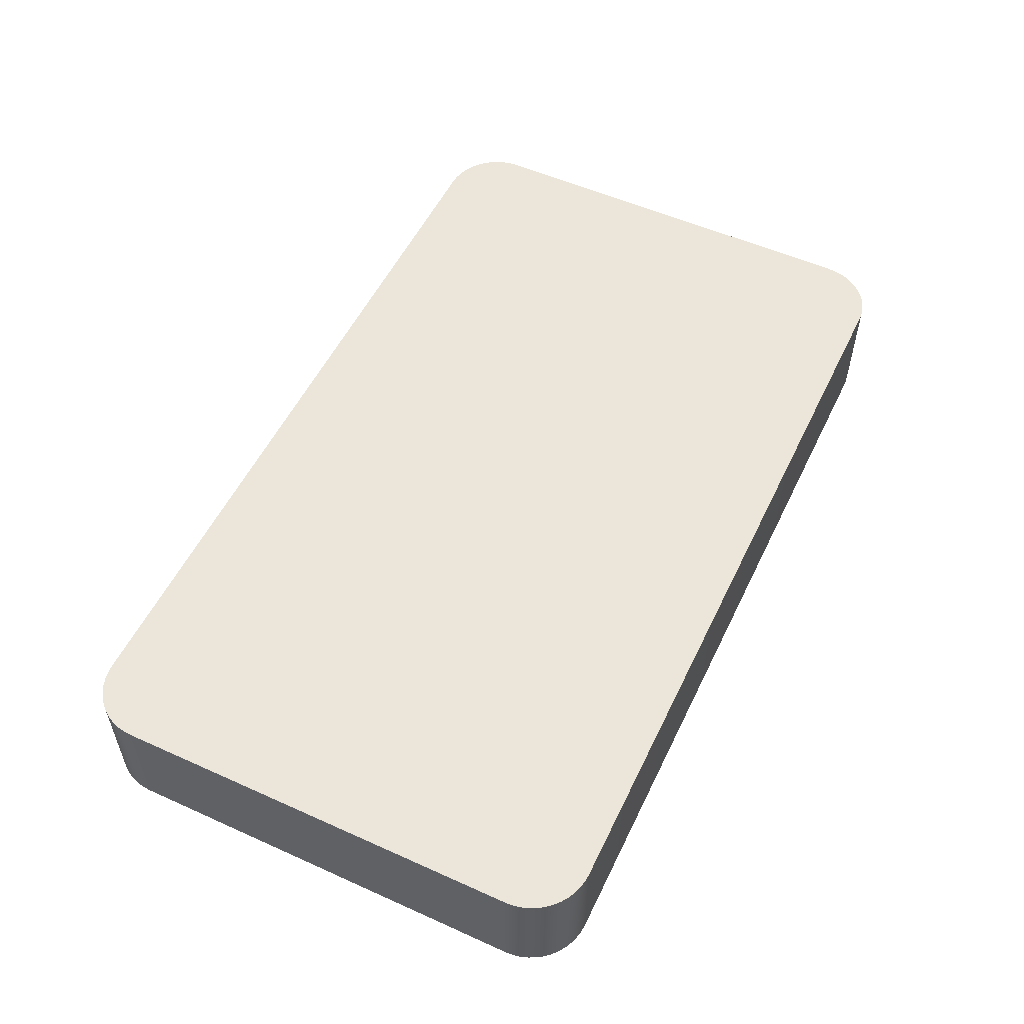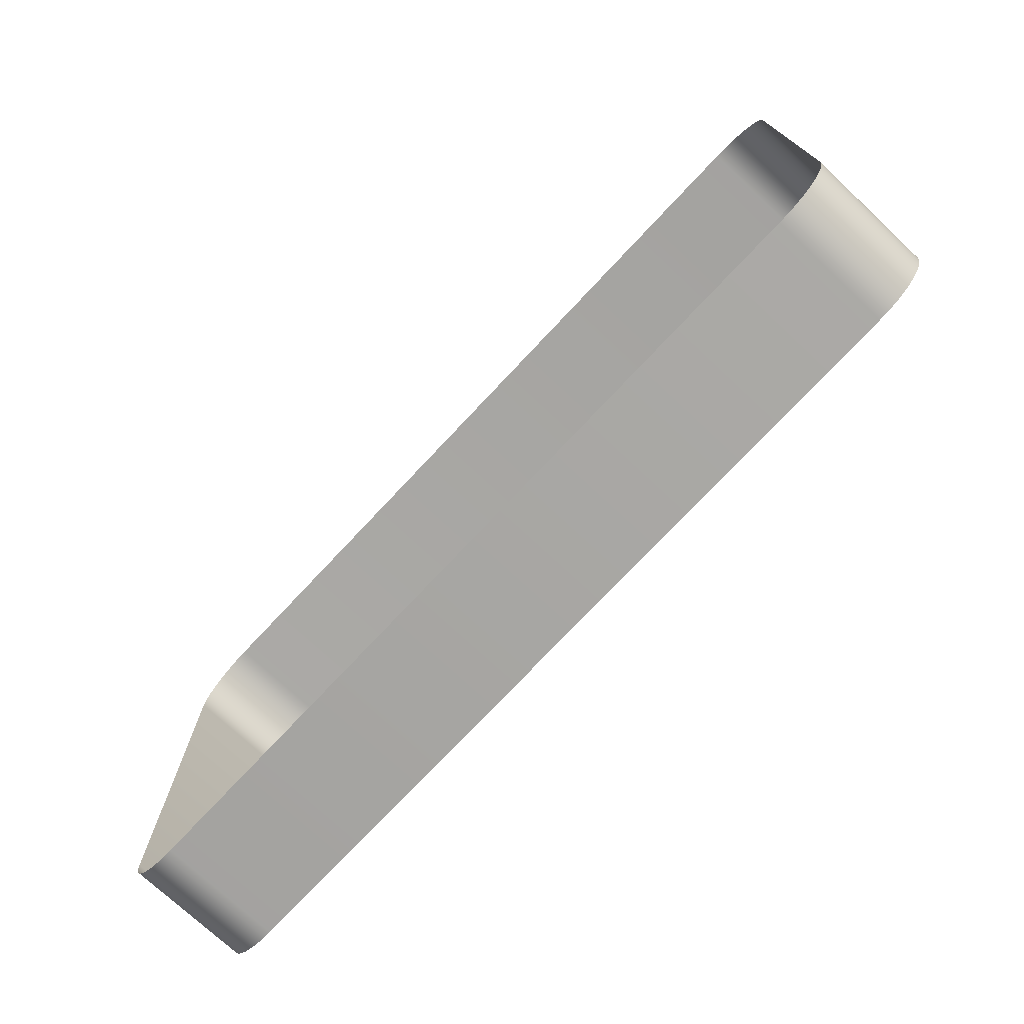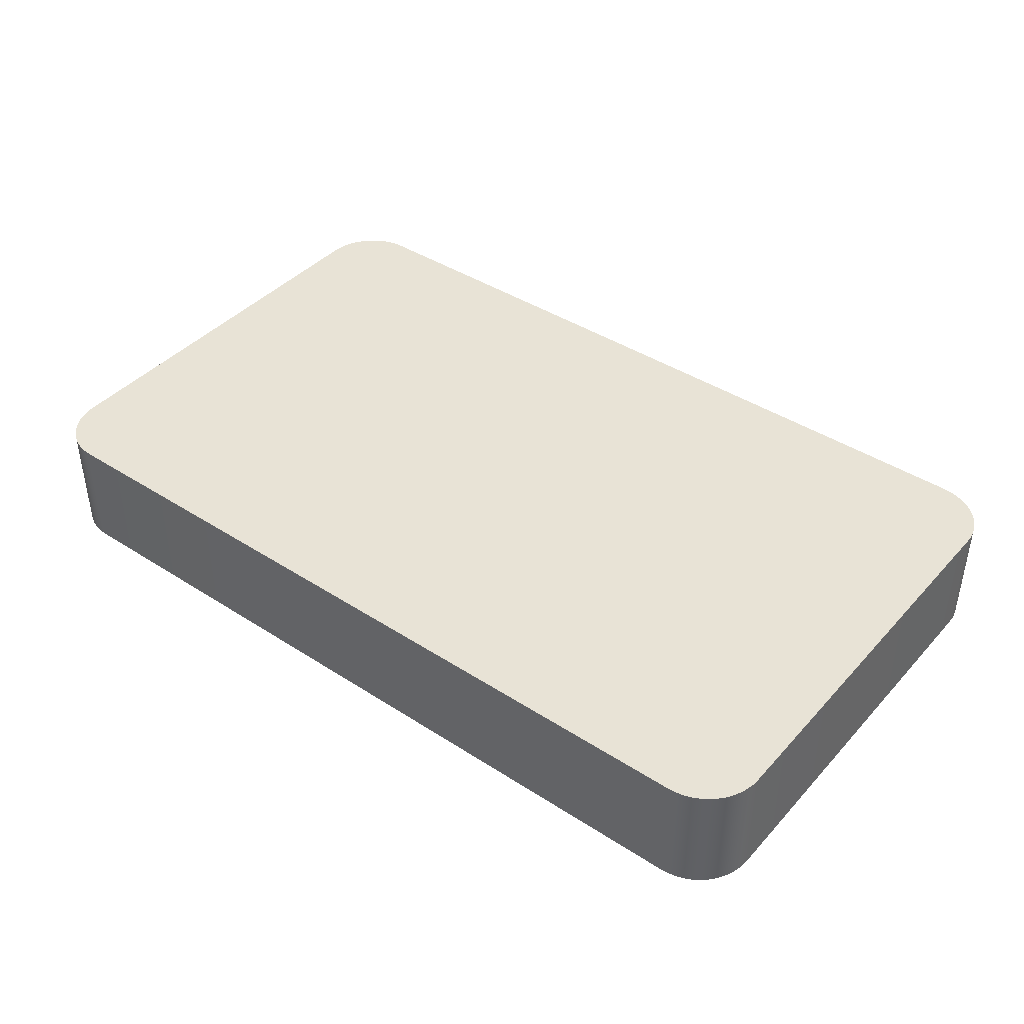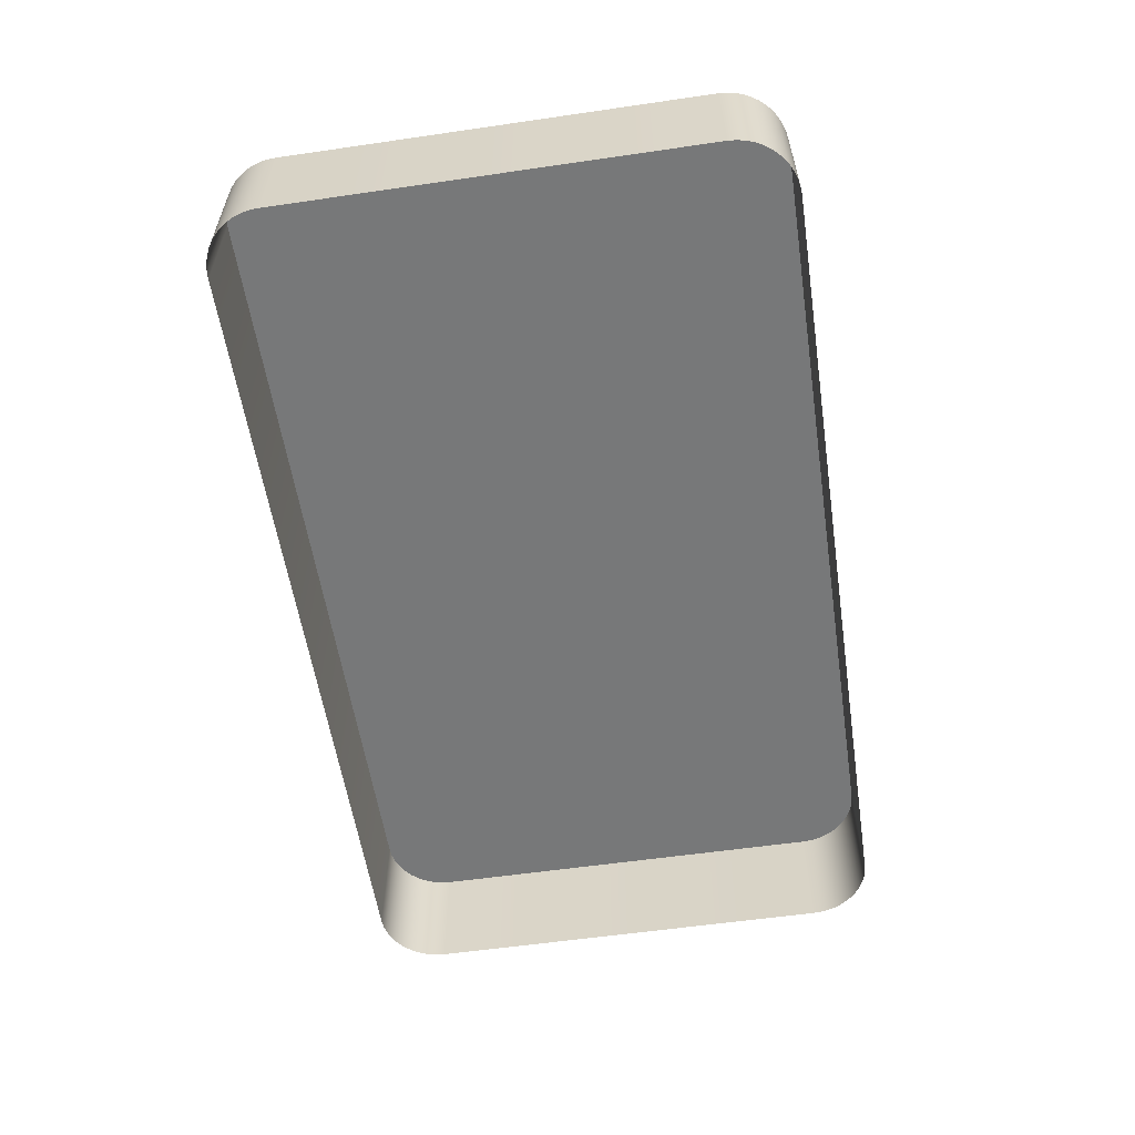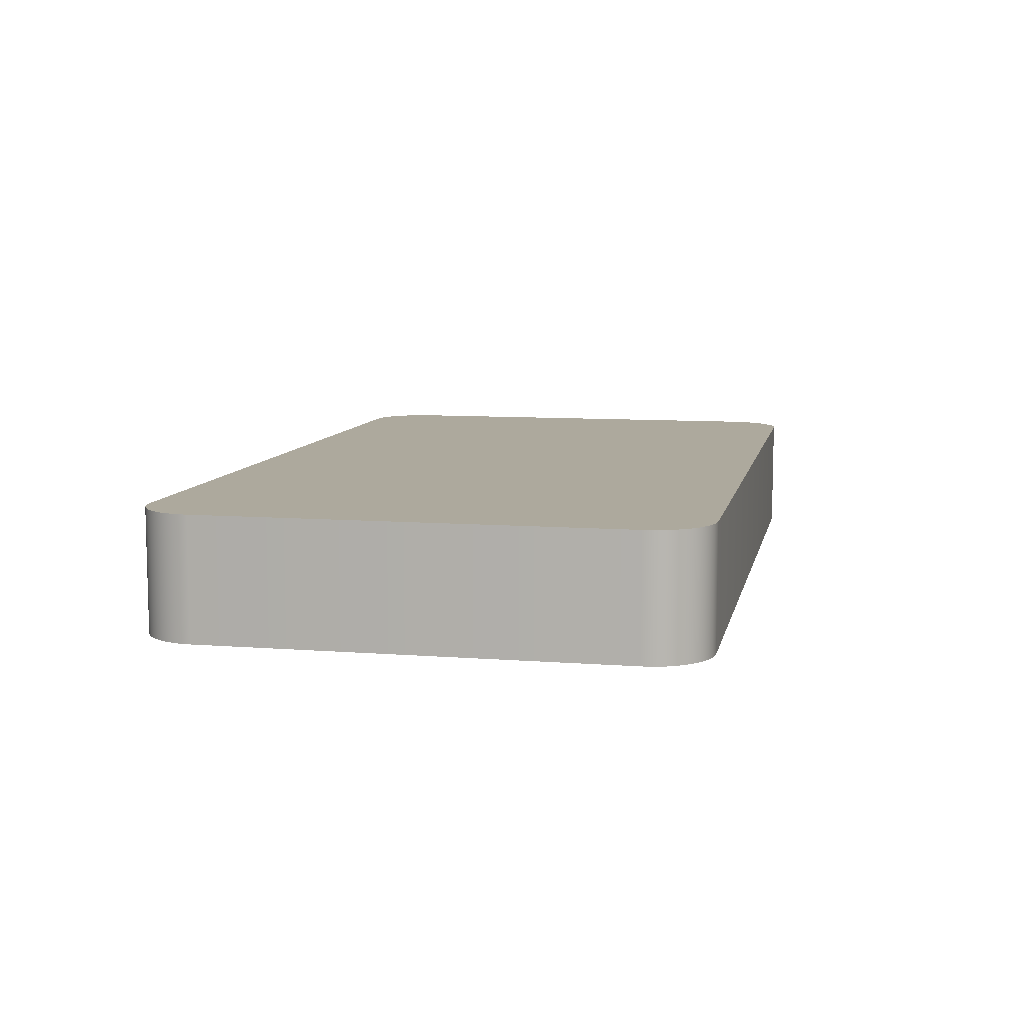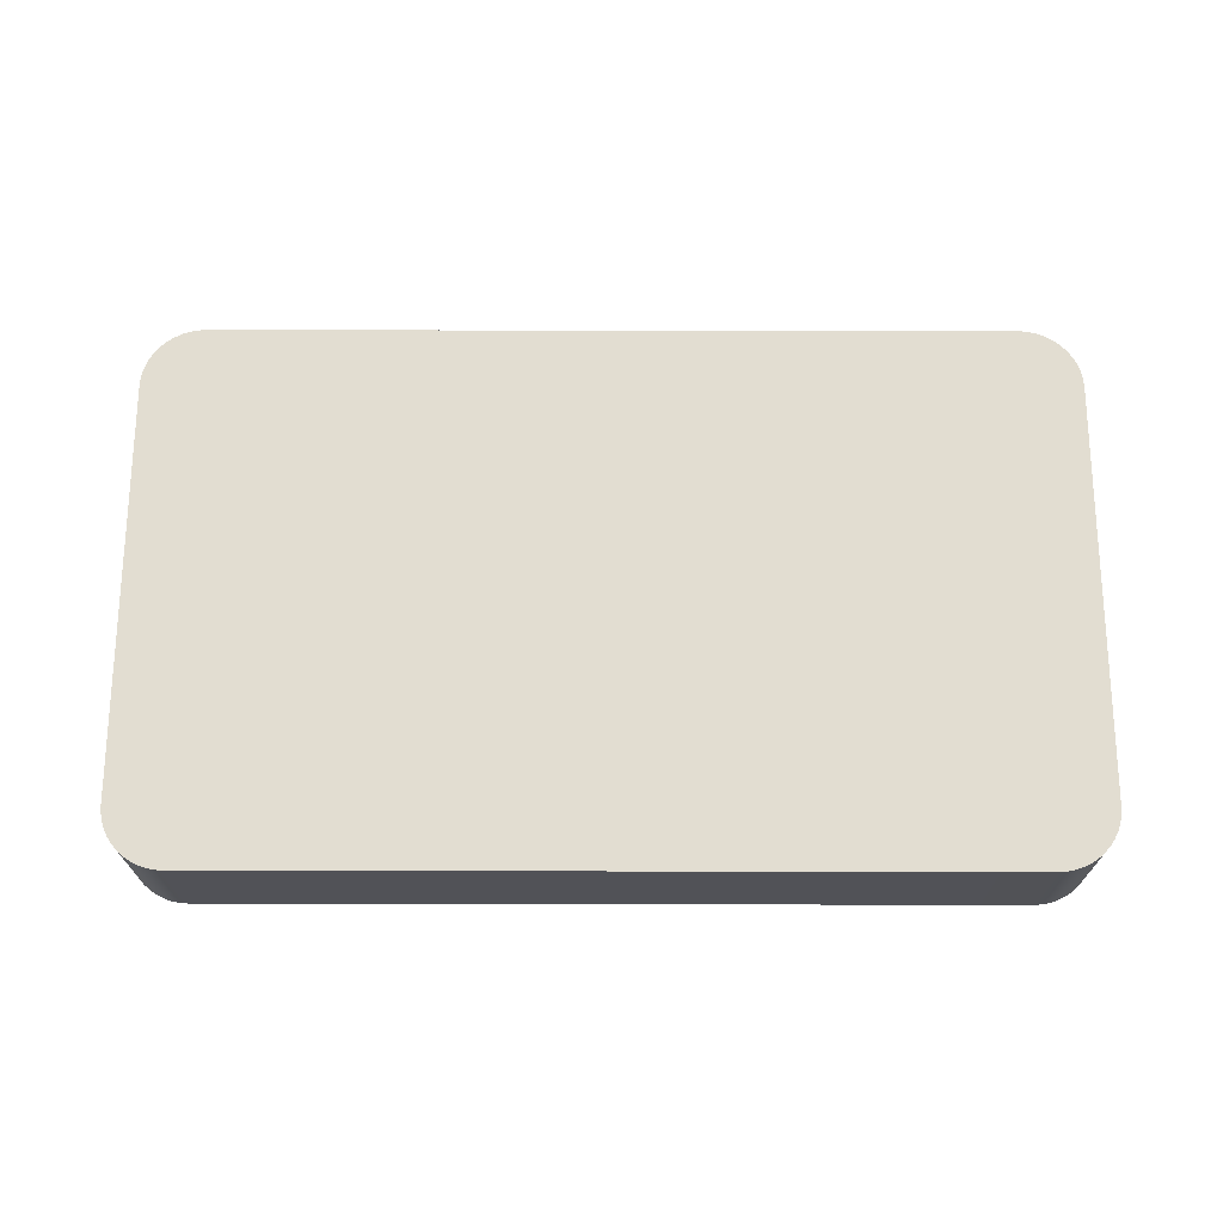
<metadata>
{"format":"obj","ext":"obj","renderer":"f3d","projection":"perspective","resolution":1024,"background":"white","views":[{"elev":54.2,"azim":115.5,"up":"+Y"},{"elev":-74.2,"azim":46.9,"up":"+Z"},{"elev":41.5,"azim":38.0,"up":"+Y"},{"elev":-57.3,"azim":-81.4,"up":"+Y"},{"elev":8.9,"azim":101.7,"up":"+Y"},{"elev":68.5,"azim":0.1,"up":"+Y"}]}
</metadata>
<code>
o #ID2259
v 0.2602 0.01049 -0.05925
v 0.2605 0.00617 -0.05906
v 0.2602 0.00617 -0.05925
v 0.2605 0.01049 -0.05906
v 0.2287 0.01049 -0.04237
v 0.2287 0.01049 -0.05754
v 0.2287 0.01049 -0.04265
v 0.2287 0.01049 -0.05782
v 0.2288 0.01049 -0.04209
v 0.2288 0.01049 -0.0581
v 0.2289 0.01049 -0.04182
v 0.2289 0.01049 -0.05837
v 0.229 0.01049 -0.04157
v 0.229 0.01049 -0.05862
v 0.2292 0.01049 -0.04134
v 0.2292 0.01049 -0.05885
v 0.2294 0.01049 -0.04112
v 0.2294 0.01049 -0.05906
v 0.2296 0.01049 -0.04094
v 0.2296 0.01049 -0.05925
v 0.2298 0.01049 -0.05941
v 0.2298 0.01049 -0.04078
v 0.2301 0.01049 -0.05953
v 0.2301 0.01049 -0.04066
v 0.2303 0.01049 -0.04056
v 0.2303 0.01049 -0.05962
v 0.2306 0.01049 -0.04051
v 0.2306 0.01049 -0.05968
v 0.2309 0.01049 -0.04049
v 0.2309 0.01049 -0.0597
v 0.2589 0.01049 -0.04049
v 0.2589 0.01049 -0.0597
v 0.2592 0.01049 -0.04051
v 0.2592 0.01049 -0.05968
v 0.2595 0.01049 -0.04056
v 0.2595 0.01049 -0.05962
v 0.2598 0.01049 -0.04066
v 0.2598 0.01049 -0.05953
v 0.26 0.01049 -0.04078
v 0.26 0.01049 -0.05941
v 0.2602 0.01049 -0.05925
v 0.2602 0.01049 -0.04094
v 0.2605 0.01049 -0.05906
v 0.2605 0.01049 -0.04112
v 0.2606 0.01049 -0.04134
v 0.2606 0.01049 -0.05885
v 0.2608 0.01049 -0.04157
v 0.2608 0.01049 -0.05862
v 0.2609 0.01049 -0.04182
v 0.2609 0.01049 -0.05837
v 0.261 0.01049 -0.04209
v 0.261 0.01049 -0.0581
v 0.2611 0.01049 -0.04237
v 0.2611 0.01049 -0.05782
v 0.2611 0.01049 -0.04265
v 0.2611 0.01049 -0.05754
v 0.2606 0.01049 -0.05885
v 0.2606 0.00617 -0.05885
v 0.26 0.01049 -0.05941
v 0.26 0.00617 -0.05941
v 0.2589 0.01049 -0.0597
v 0.2592 0.00617 -0.05968
v 0.2589 0.00617 -0.0597
v 0.2592 0.01049 -0.05968
v 0.2309 0.01049 -0.0597
v 0.2309 0.00617 -0.0597
v 0.2306 0.01049 -0.05968
v 0.2306 0.00617 -0.05968
v 0.2303 0.01049 -0.05962
v 0.2303 0.00617 -0.05962
v 0.2301 0.01049 -0.05953
v 0.2301 0.00617 -0.05953
v 0.2298 0.01049 -0.05941
v 0.2298 0.00617 -0.05941
v 0.2296 0.01049 -0.05925
v 0.2296 0.00617 -0.05925
v 0.2294 0.01049 -0.05906
v 0.2294 0.00617 -0.05906
v 0.2292 0.00617 -0.05885
v 0.2292 0.01049 -0.05885
v 0.229 0.00617 -0.05862
v 0.229 0.01049 -0.05862
v 0.2289 0.00617 -0.05837
v 0.2289 0.01049 -0.05837
v 0.2288 0.00617 -0.0581
v 0.2288 0.01049 -0.0581
v 0.2287 0.00617 -0.05782
v 0.2287 0.01049 -0.05782
v 0.2287 0.00617 -0.05754
v 0.2287 0.01049 -0.05754
v 0.2287 0.00617 -0.04265
v 0.2287 0.01049 -0.04265
v 0.2287 0.00617 -0.04237
v 0.2287 0.01049 -0.04237
v 0.2288 0.00617 -0.04209
v 0.2288 0.01049 -0.04209
v 0.2289 0.00617 -0.04182
v 0.2289 0.01049 -0.04182
v 0.229 0.00617 -0.04157
v 0.229 0.01049 -0.04157
v 0.2292 0.00617 -0.04134
v 0.2292 0.01049 -0.04134
v 0.2294 0.00617 -0.04112
v 0.2294 0.01049 -0.04112
v 0.2296 0.01049 -0.04094
v 0.2296 0.00617 -0.04094
v 0.2298 0.01049 -0.04078
v 0.2297 0.00617 -0.04084
v 0.2298 0.00617 -0.04078
v 0.2301 0.01049 -0.04066
v 0.2301 0.00617 -0.04066
v 0.2303 0.01049 -0.04056
v 0.2303 0.00617 -0.04056
v 0.2306 0.01049 -0.04051
v 0.2306 0.00617 -0.04051
v 0.2309 0.01049 -0.04049
v 0.2309 0.00617 -0.04049
v 0.2589 0.01049 -0.04049
v 0.2589 0.00617 -0.04049
v 0.2592 0.01049 -0.04051
v 0.2592 0.00617 -0.04051
v 0.2595 0.01049 -0.04056
v 0.2595 0.00617 -0.04056
v 0.2598 0.01049 -0.04066
v 0.2598 0.00617 -0.04066
v 0.26 0.01049 -0.04078
v 0.26 0.00617 -0.04078
v 0.2602 0.01049 -0.04094
v 0.2602 0.00617 -0.04094
v 0.2605 0.01049 -0.04112
v 0.2605 0.00617 -0.04112
v 0.2606 0.00617 -0.04134
v 0.2606 0.01049 -0.04134
v 0.2608 0.00617 -0.04157
v 0.2608 0.01049 -0.04157
v 0.2609 0.00617 -0.04182
v 0.2609 0.01049 -0.04182
v 0.261 0.00617 -0.04209
v 0.261 0.01049 -0.04209
v 0.2611 0.00617 -0.04237
v 0.2611 0.01049 -0.04237
v 0.2611 0.00617 -0.04265
v 0.2611 0.01049 -0.04265
v 0.2611 0.00617 -0.05754
v 0.2611 0.01049 -0.05754
v 0.2611 0.00617 -0.05782
v 0.2611 0.01049 -0.05782
v 0.261 0.00617 -0.0581
v 0.261 0.01049 -0.0581
v 0.2609 0.00617 -0.05837
v 0.2609 0.01049 -0.05837
v 0.2608 0.00617 -0.05862
v 0.2608 0.01049 -0.05862
v 0.2598 0.01049 -0.05953
v 0.2598 0.00617 -0.05953
v 0.2595 0.01049 -0.05962
v 0.2595 0.00617 -0.05962
f 1 2 3
f 3 2 1
f 2 1 4
f 4 1 2
f 5 6 7
f 7 6 5
f 6 5 8
f 8 5 6
f 8 5 9
f 9 5 8
f 8 9 10
f 10 9 8
f 10 9 11
f 11 9 10
f 10 11 12
f 12 11 10
f 12 11 13
f 13 11 12
f 12 13 14
f 14 13 12
f 14 13 15
f 15 13 14
f 14 15 16
f 16 15 14
f 16 15 17
f 17 15 16
f 16 17 18
f 18 17 16
f 18 17 19
f 19 17 18
f 18 19 20
f 20 19 18
f 20 19 21
f 21 19 20
f 21 19 22
f 22 19 21
f 21 22 23
f 23 22 21
f 23 22 24
f 24 22 23
f 23 24 25
f 25 24 23
f 23 25 26
f 26 25 23
f 26 25 27
f 27 25 26
f 26 27 28
f 28 27 26
f 28 27 29
f 29 27 28
f 28 29 30
f 30 29 28
f 30 29 31
f 31 29 30
f 30 31 32
f 32 31 30
f 32 31 33
f 33 31 32
f 32 33 34
f 34 33 32
f 34 33 35
f 35 33 34
f 34 35 36
f 36 35 34
f 36 35 37
f 37 35 36
f 36 37 38
f 38 37 36
f 38 37 39
f 39 37 38
f 38 39 40
f 40 39 38
f 40 39 41
f 41 39 40
f 41 39 42
f 42 39 41
f 41 42 43
f 43 42 41
f 43 42 44
f 44 42 43
f 43 44 45
f 45 44 43
f 43 45 46
f 46 45 43
f 46 45 47
f 47 45 46
f 46 47 48
f 48 47 46
f 48 47 49
f 49 47 48
f 48 49 50
f 50 49 48
f 50 49 51
f 51 49 50
f 50 51 52
f 52 51 50
f 52 51 53
f 53 51 52
f 52 53 54
f 54 53 52
f 54 53 55
f 55 53 54
f 54 55 56
f 56 55 54
f 2 57 58
f 58 57 2
f 57 2 4
f 4 2 57
f 59 3 60
f 60 3 59
f 3 59 1
f 1 59 3
f 61 62 63
f 63 62 61
f 62 61 64
f 64 61 62
f 65 63 66
f 66 63 65
f 63 65 61
f 61 65 63
f 67 66 68
f 68 66 67
f 66 67 65
f 65 67 66
f 69 68 70
f 70 68 69
f 68 69 67
f 67 69 68
f 71 70 72
f 72 70 71
f 70 71 69
f 69 71 70
f 73 72 74
f 74 72 73
f 72 73 71
f 71 73 72
f 75 74 76
f 76 74 75
f 74 75 73
f 73 75 74
f 77 76 78
f 78 76 77
f 76 77 75
f 75 77 76
f 77 79 80
f 80 79 77
f 79 77 78
f 78 77 79
f 80 81 82
f 82 81 80
f 81 80 79
f 79 80 81
f 82 83 84
f 84 83 82
f 83 82 81
f 81 82 83
f 84 85 86
f 86 85 84
f 85 84 83
f 83 84 85
f 86 87 88
f 88 87 86
f 87 86 85
f 85 86 87
f 88 89 90
f 90 89 88
f 89 88 87
f 87 88 89
f 90 91 92
f 92 91 90
f 91 90 89
f 89 90 91
f 92 93 94
f 94 93 92
f 93 92 91
f 91 92 93
f 94 95 96
f 96 95 94
f 95 94 93
f 93 94 95
f 96 97 98
f 98 97 96
f 97 96 95
f 95 96 97
f 98 99 100
f 100 99 98
f 99 98 97
f 97 98 99
f 100 101 102
f 102 101 100
f 101 100 99
f 99 100 101
f 102 103 104
f 104 103 102
f 103 102 101
f 101 102 103
f 105 103 106
f 106 103 105
f 103 105 104
f 104 105 103
f 107 108 109
f 109 108 107
f 108 107 106
f 106 107 108
f 106 107 105
f 105 107 106
f 110 109 111
f 111 109 110
f 109 110 107
f 107 110 109
f 112 111 113
f 113 111 112
f 111 112 110
f 110 112 111
f 114 113 115
f 115 113 114
f 113 114 112
f 112 114 113
f 116 115 117
f 117 115 116
f 115 116 114
f 114 116 115
f 118 117 119
f 119 117 118
f 117 118 116
f 116 118 117
f 120 119 121
f 121 119 120
f 119 120 118
f 118 120 119
f 122 121 123
f 123 121 122
f 121 122 120
f 120 122 121
f 124 123 125
f 125 123 124
f 123 124 122
f 122 124 123
f 126 125 127
f 127 125 126
f 125 126 124
f 124 126 125
f 128 127 129
f 129 127 128
f 127 128 126
f 126 128 127
f 130 129 131
f 131 129 130
f 129 130 128
f 128 130 129
f 132 130 131
f 131 130 132
f 130 132 133
f 133 132 130
f 134 133 132
f 132 133 134
f 133 134 135
f 135 134 133
f 136 135 134
f 134 135 136
f 135 136 137
f 137 136 135
f 138 137 136
f 136 137 138
f 137 138 139
f 139 138 137
f 140 139 138
f 138 139 140
f 139 140 141
f 141 140 139
f 142 141 140
f 140 141 142
f 141 142 143
f 143 142 141
f 144 143 142
f 142 143 144
f 143 144 145
f 145 144 143
f 146 145 144
f 144 145 146
f 145 146 147
f 147 146 145
f 148 147 146
f 146 147 148
f 147 148 149
f 149 148 147
f 150 149 148
f 148 149 150
f 149 150 151
f 151 150 149
f 152 151 150
f 150 151 152
f 151 152 153
f 153 152 151
f 58 153 152
f 152 153 58
f 153 58 57
f 57 58 153
f 154 60 155
f 155 60 154
f 60 154 59
f 59 154 60
f 156 155 157
f 157 155 156
f 155 156 154
f 154 156 155
f 64 157 62
f 62 157 64
f 157 64 156
f 156 64 157

</code>
